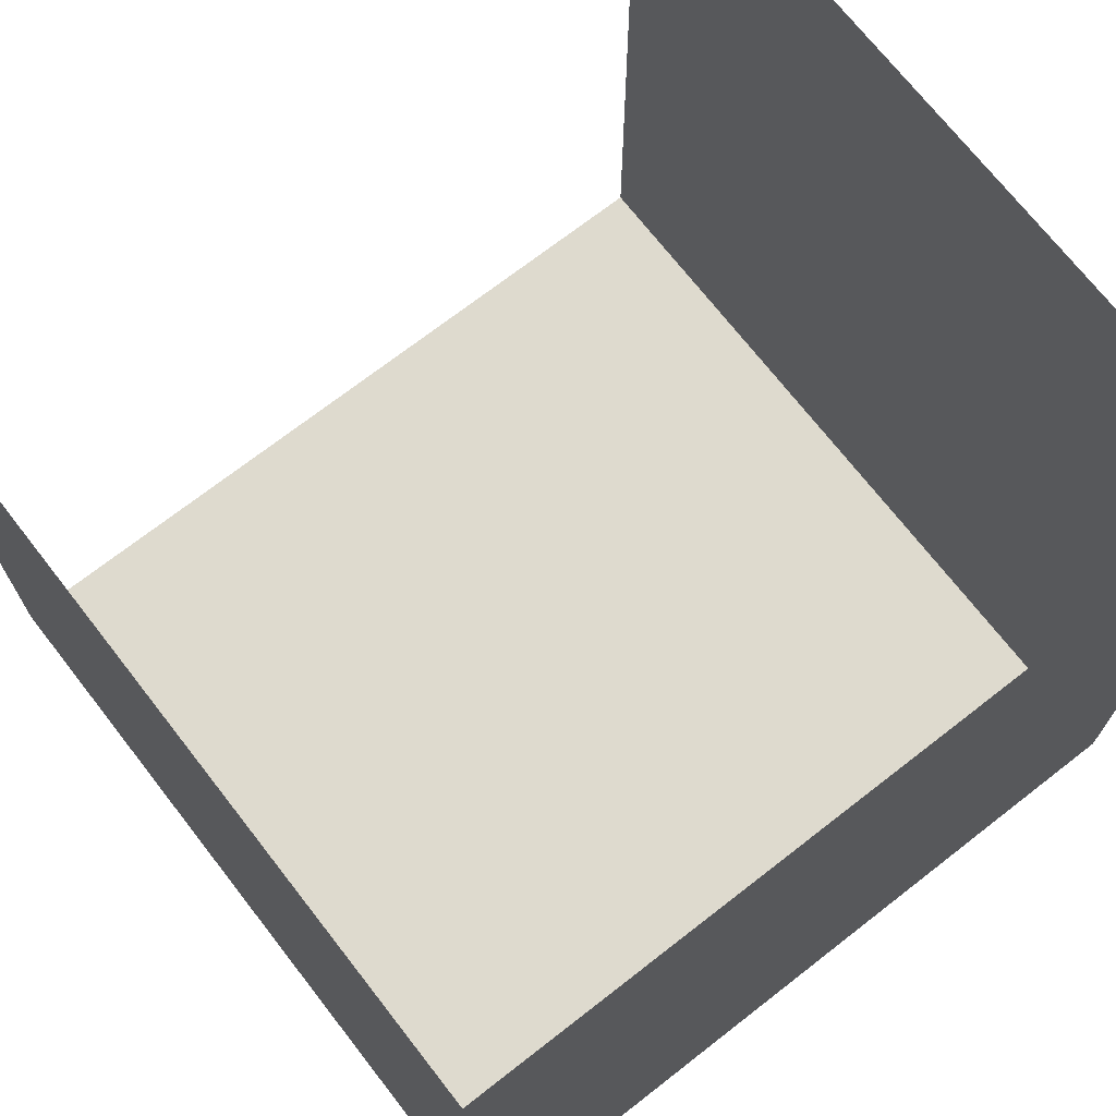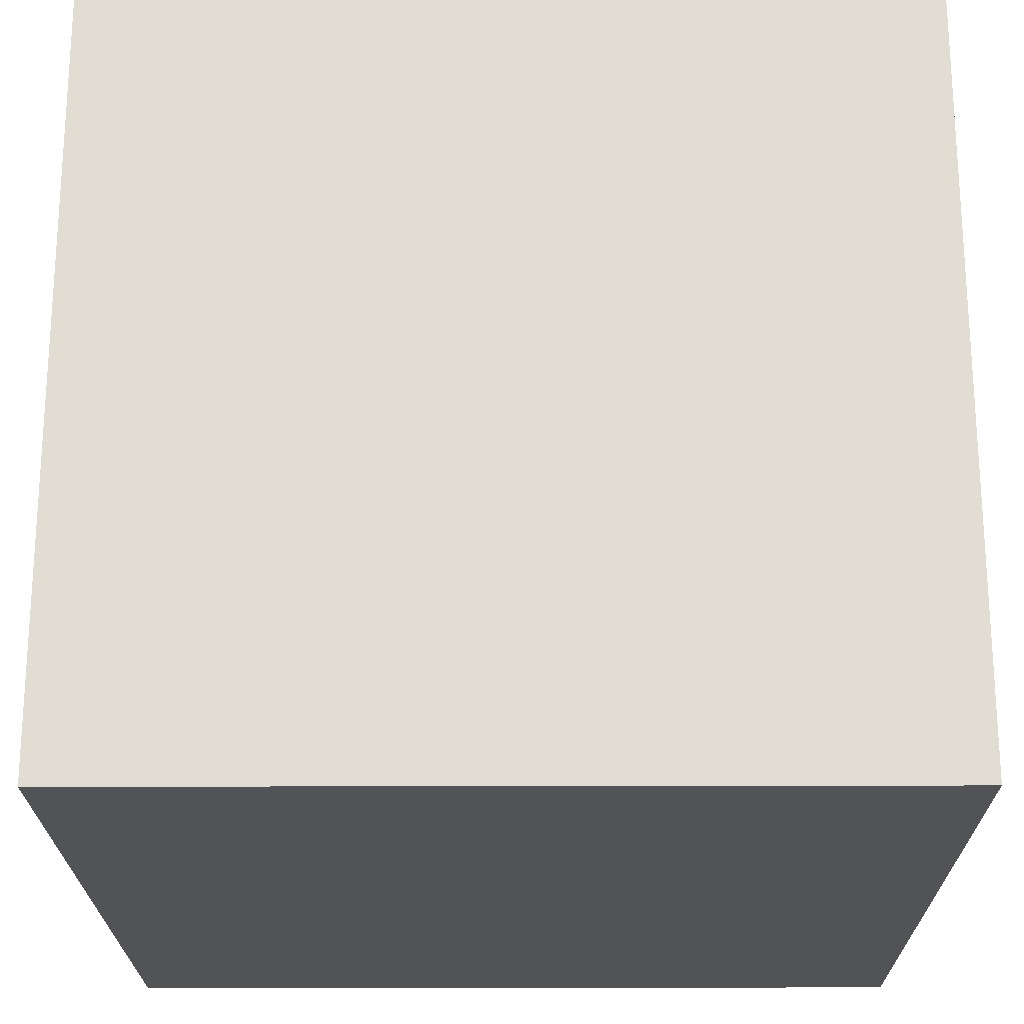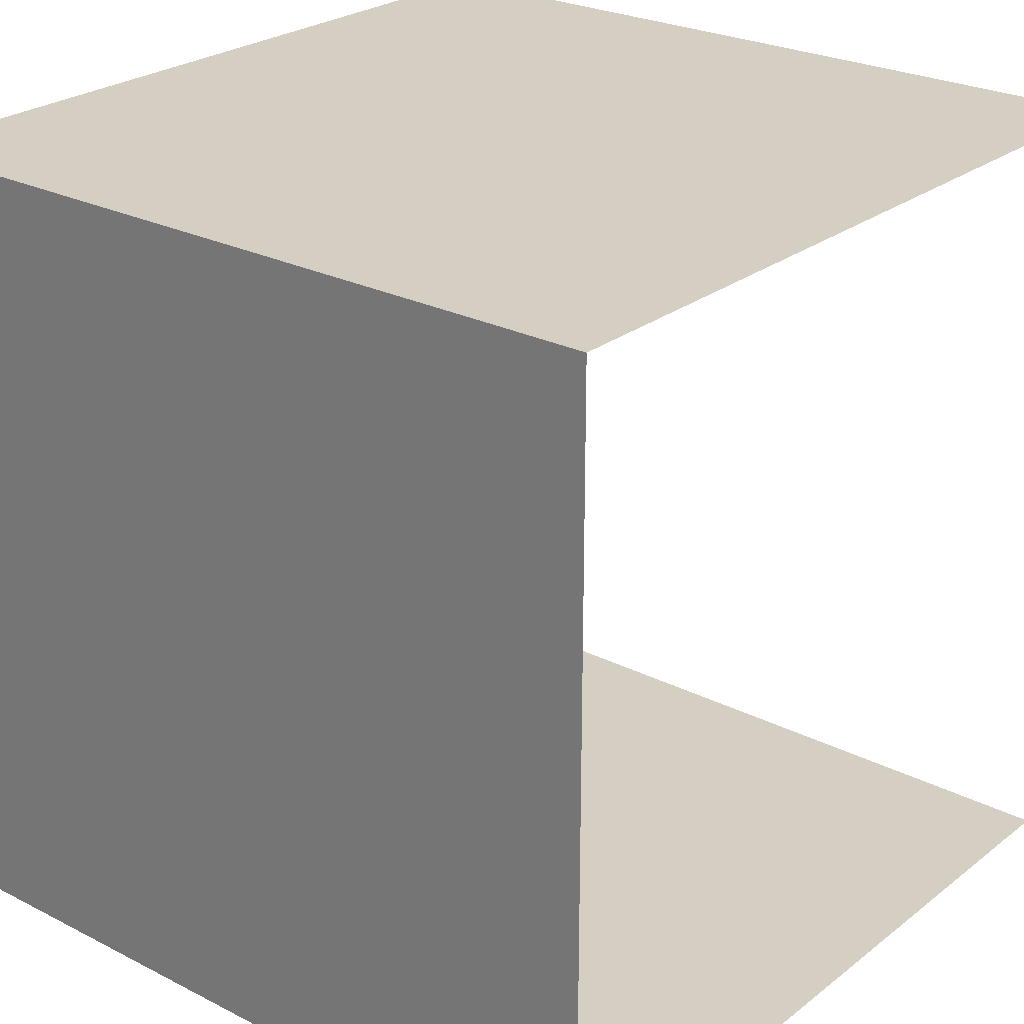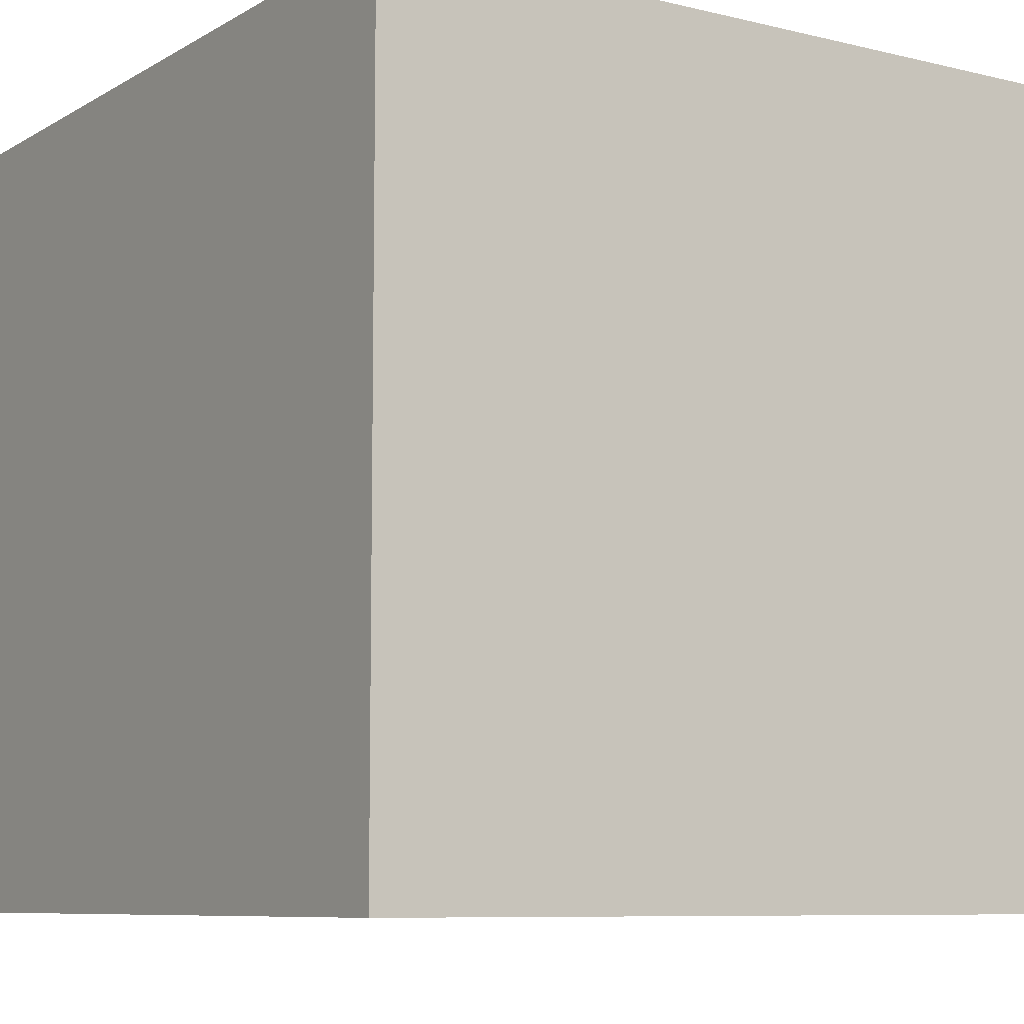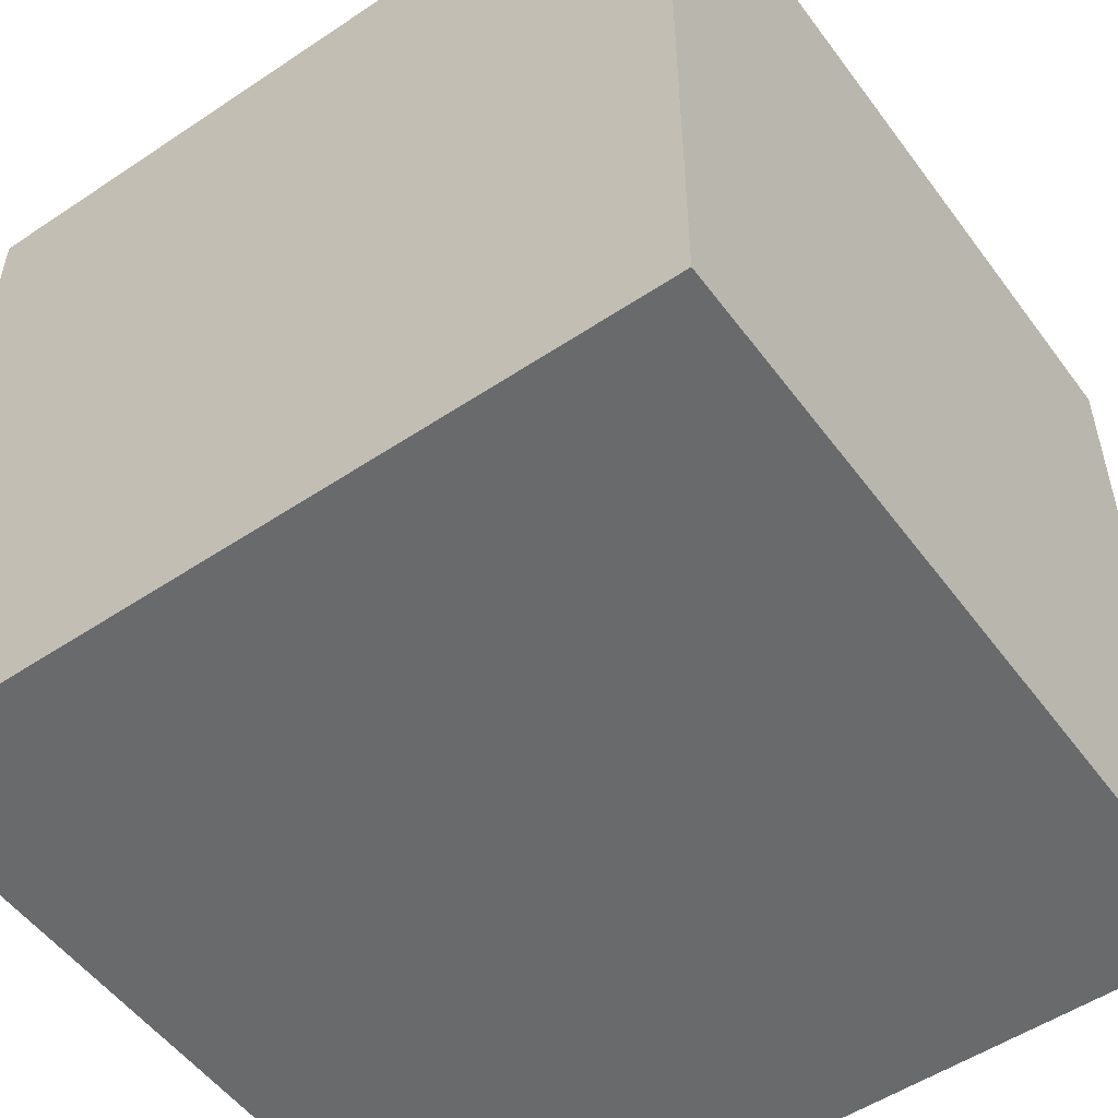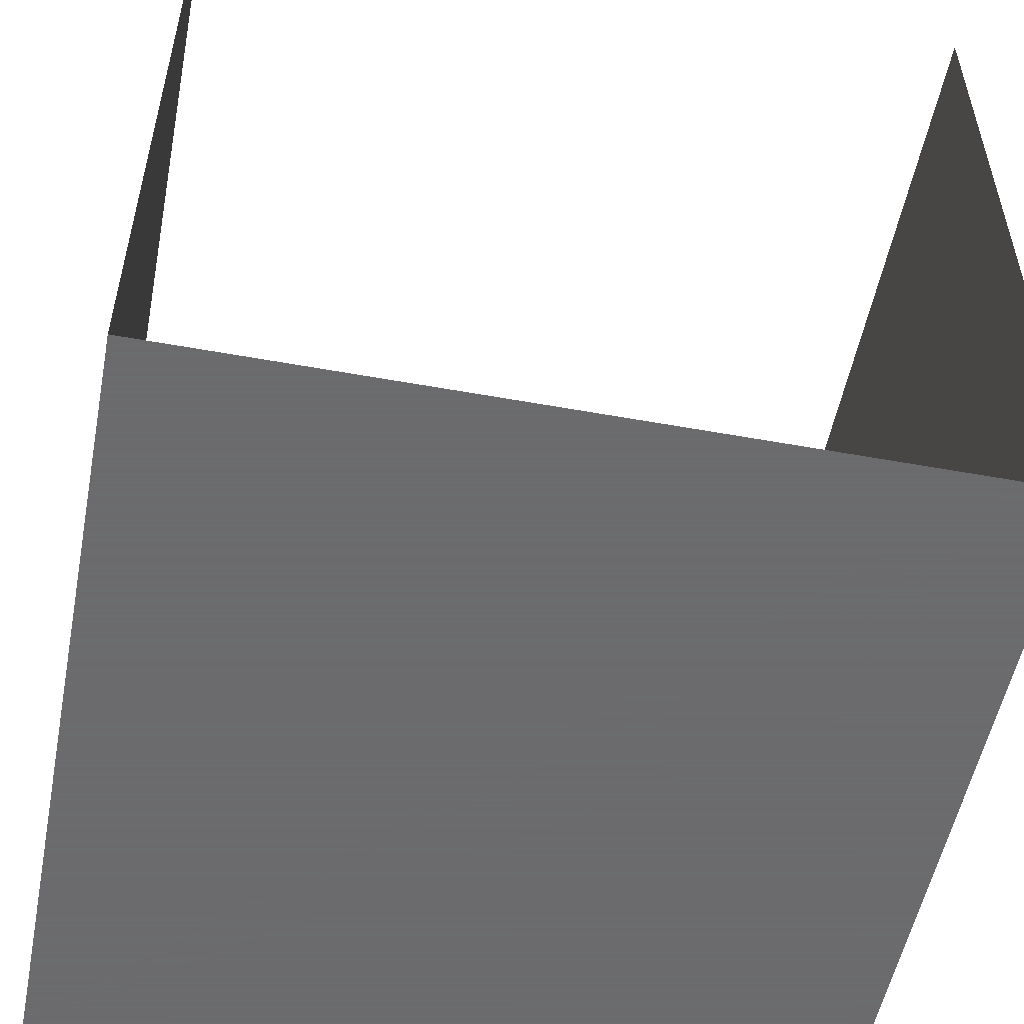
<metadata>
{"format":"obj","ext":"obj","renderer":"f3d","projection":"perspective","resolution":1024,"background":"white","views":[{"elev":71.3,"azim":-127.9,"up":"+Z"},{"elev":-21.8,"azim":-179.7,"up":"+Y"},{"elev":25.4,"azim":-50.7,"up":"+Y"},{"elev":-8.2,"azim":-33.6,"up":"+Z"},{"elev":-52.9,"azim":-144.4,"up":"+Y"},{"elev":-53.5,"azim":79.0,"up":"+Z"}]}
</metadata>
<code>
v  -1  0   1
v   1  0   1
v   1  0  -1
v  -1  0  -1
g floor
f -4 -3 -2 -1
v  -1  2   1
v  -1  2  -1
v   1  2  -1
v   1  2   1
g ceiling
f -4 -3 -2 -1
v  -1  -0  -1
v   1  -0  -1
v   1  2  -1
v  -1  2  -1
g backWall
f -4 -3 -2 -1
v  -1  0   1
v  -1  0  -1
v  -1  2  -1
v  -1  2   1
g leftWall
f -4 -3 -2 -1
v	-0.24  1.98   0.16
v	-0.24  1.98  -0.22
v	 0.23  1.98  -0.22
v	 0.23  1.98   0.16
g light
f -4 -3 -2 -1

</code>
